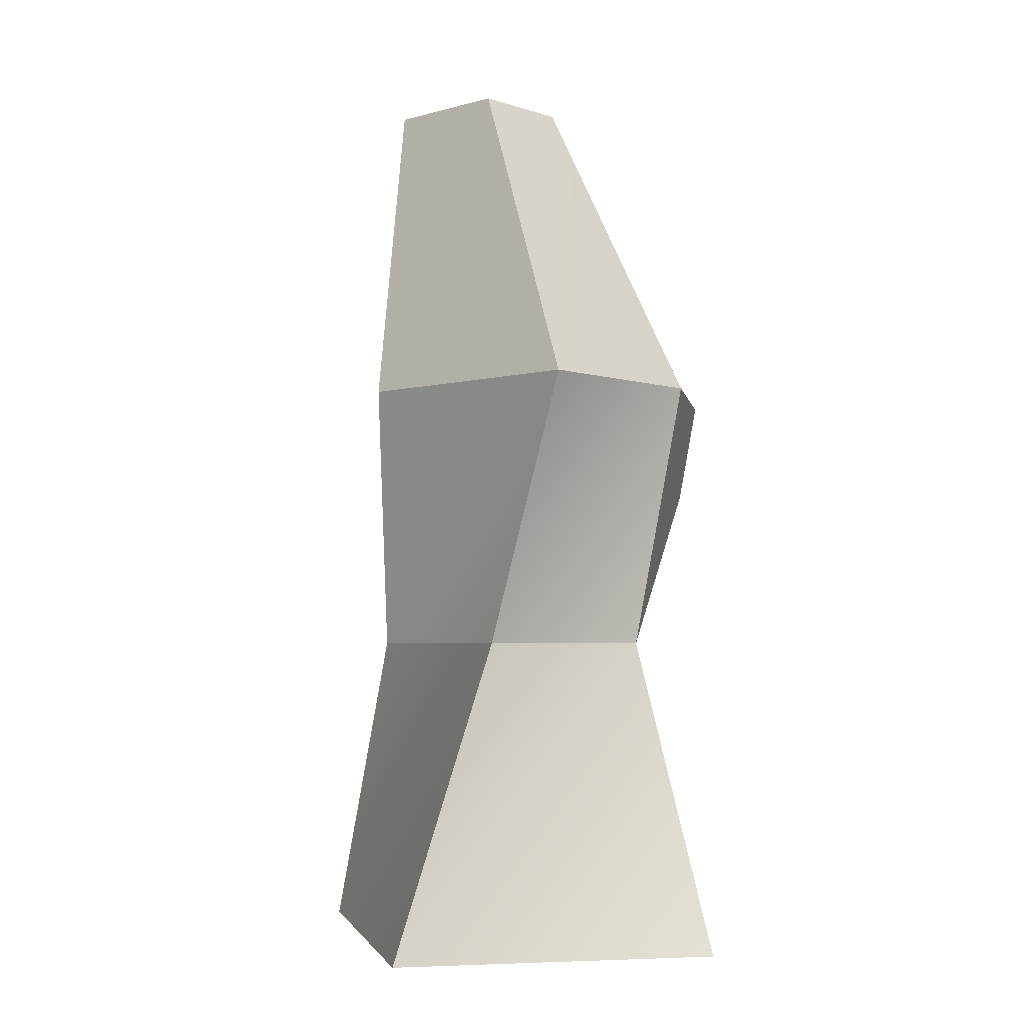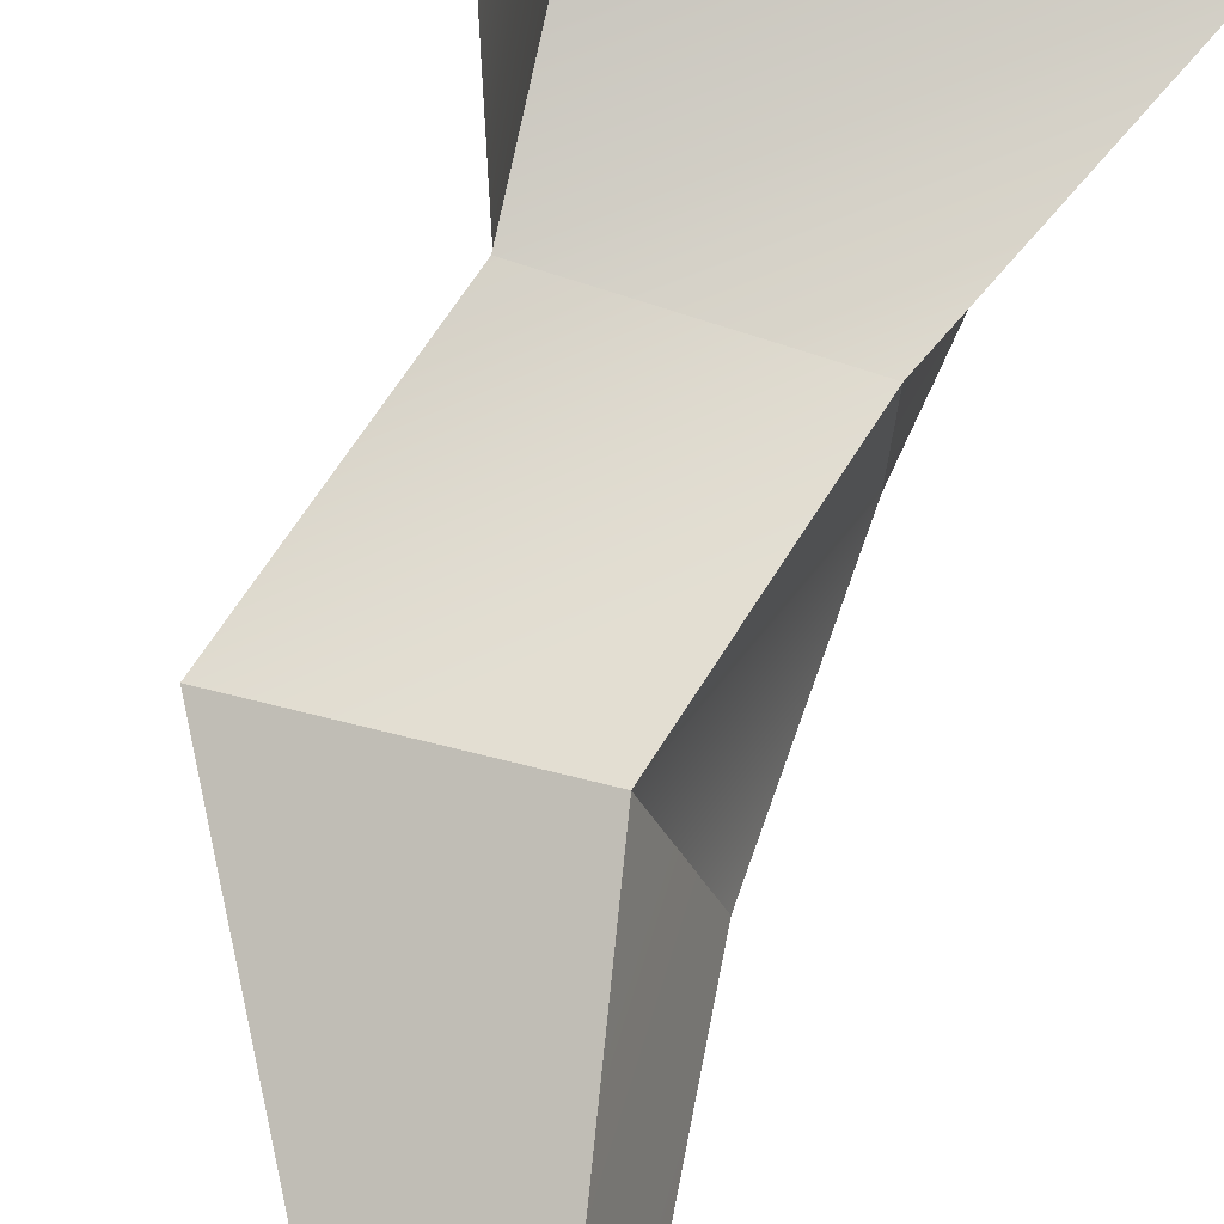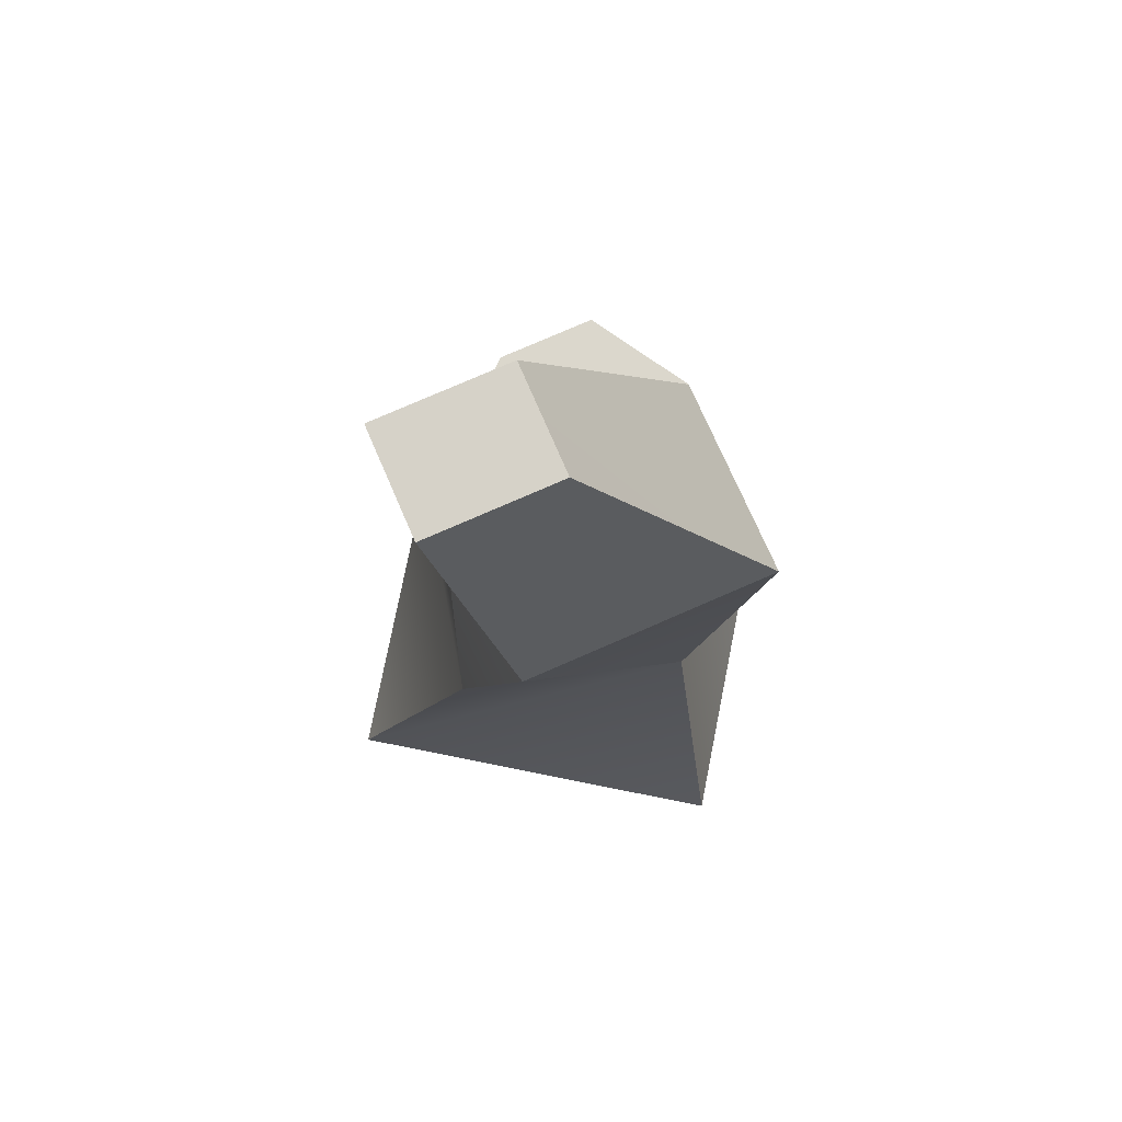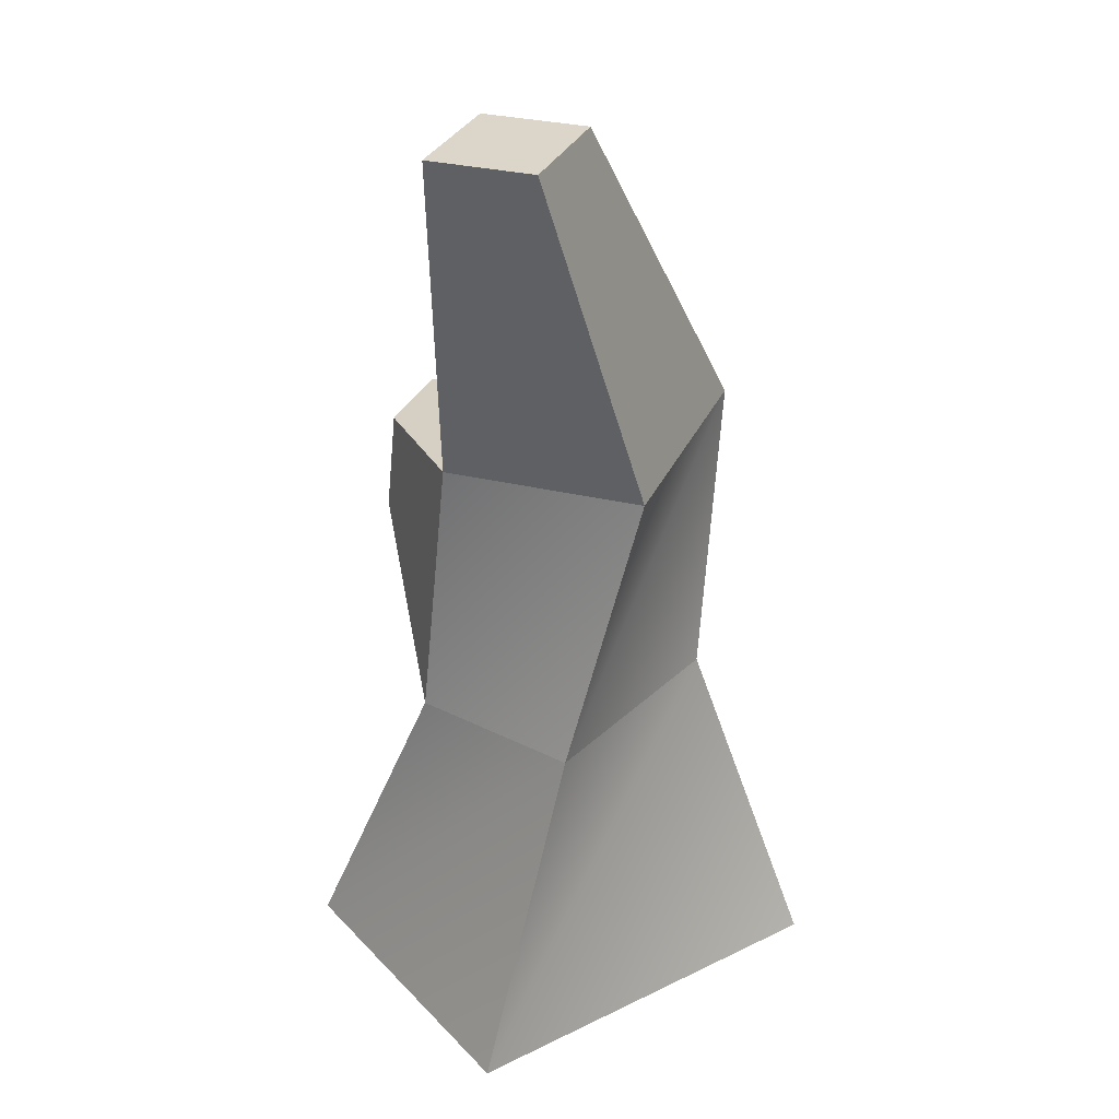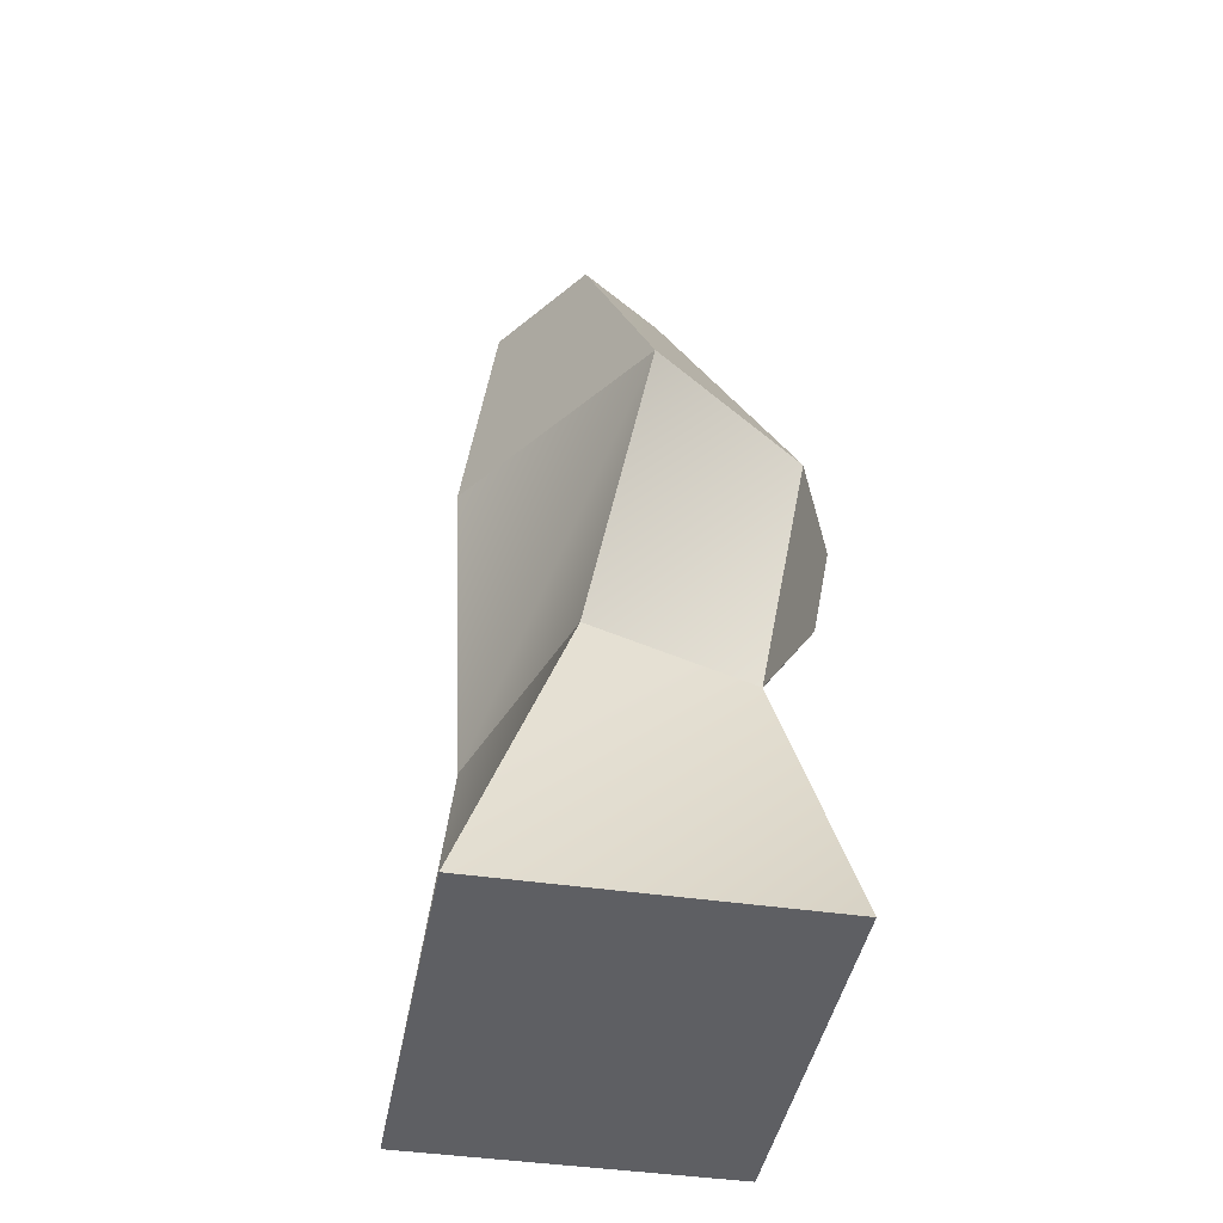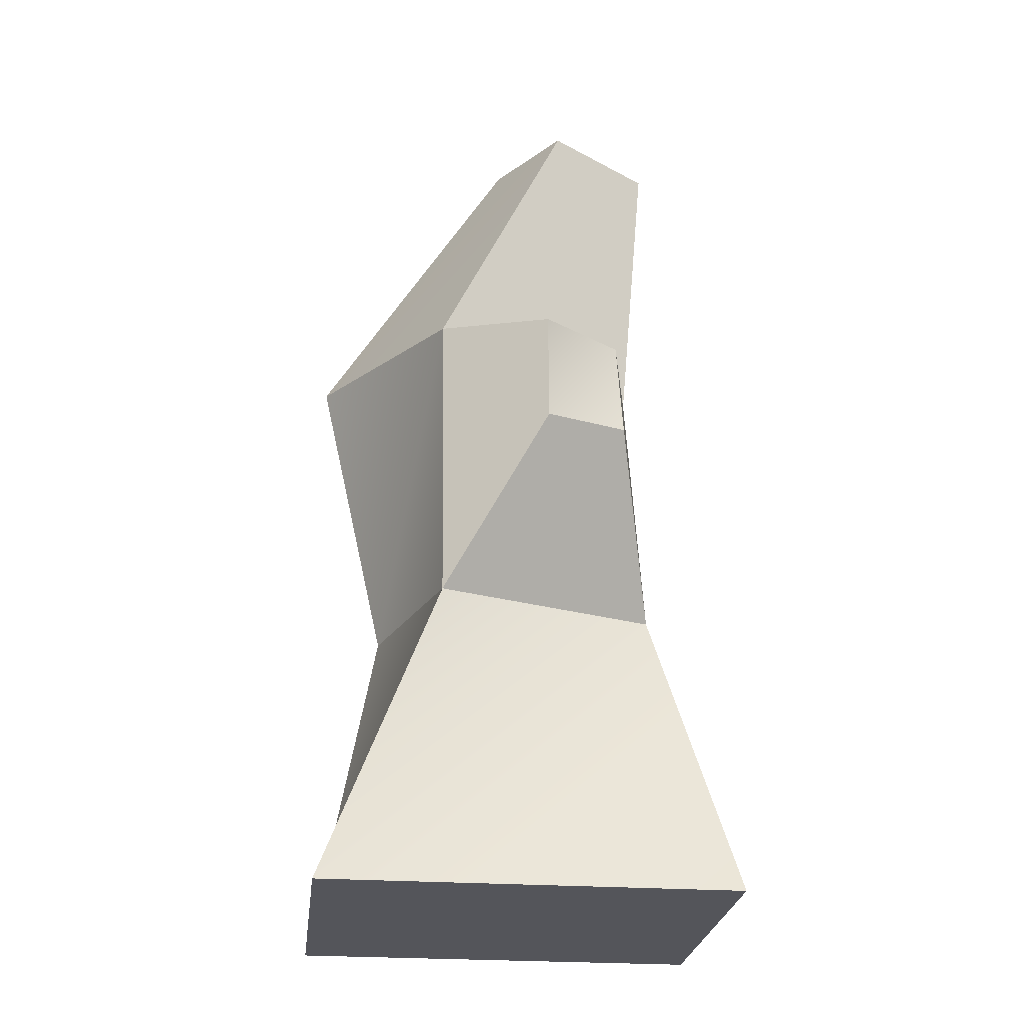
<metadata>
{"format":"obj","ext":"obj","renderer":"f3d","projection":"perspective","resolution":1024,"background":"white","views":[{"elev":-3.7,"azim":59.3,"up":"+Y"},{"elev":72.0,"azim":-161.6,"up":"+Z"},{"elev":77.7,"azim":-7.2,"up":"+Y"},{"elev":30.1,"azim":-53.5,"up":"+Y"},{"elev":-41.9,"azim":61.4,"up":"+Y"},{"elev":-25.0,"azim":155.0,"up":"+Y"}]}
</metadata>
<code>
o Pillar5
g Pillar5
v -9.4 -5.4 32.17
v -14.86 -5.4 32.17
v -7.489 0.9869 31.48
v -13.38 0.9869 33.21
v -14.86 -5.4 28.02
v -14.76 0.9869 28.71
v -13.01 -1.585 25.51
v -11.01 -1.585 25.51
v -12.97 0.7539 25.76
v -10.82 0.7539 25.13
v -9.4 -5.4 28.02
v -8.867 0.9869 26.99
v -12.06 8.624 30.75
v -15.04 8.624 31.62
v -12.76 8.624 28.37
v -15.73 8.624 29.24
v -6.43 -12.71 27.9
v -15.43 -12.71 24.9
v -8.832 -12.71 35.09
v -17.83 -12.71 32.08
f 3 4 2 1
f 4 6 5 2
f 9 10 8 7
f 12 3 1 11
f 15 16 14 13
f 19 20 18 17
f 13 14 4 3
f 15 13 3 12
f 14 16 6 4
f 16 15 12 6
f 17 18 5 11
f 19 17 11 1
f 18 20 2 5
f 20 19 1 2
f 7 8 11 5
f 9 7 5 6
f 8 10 12 11
f 10 9 6 12

</code>
